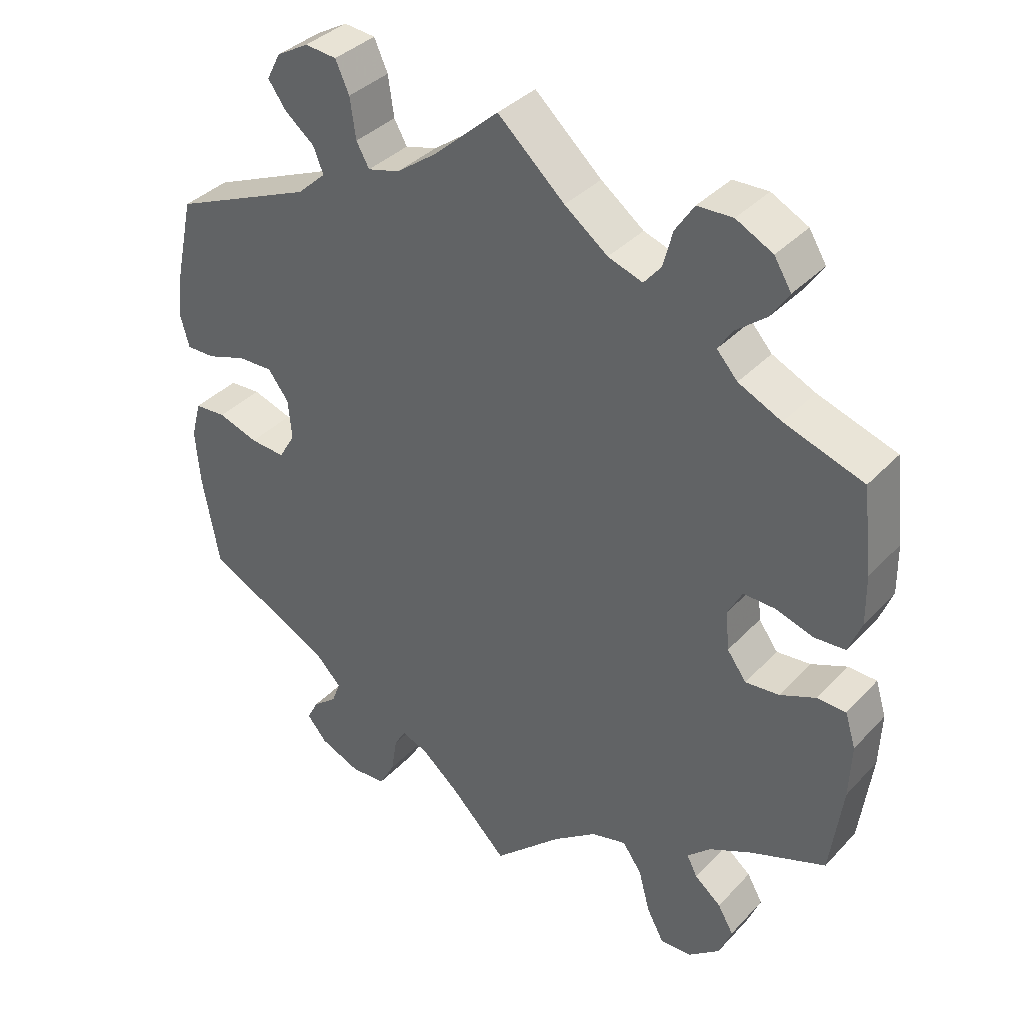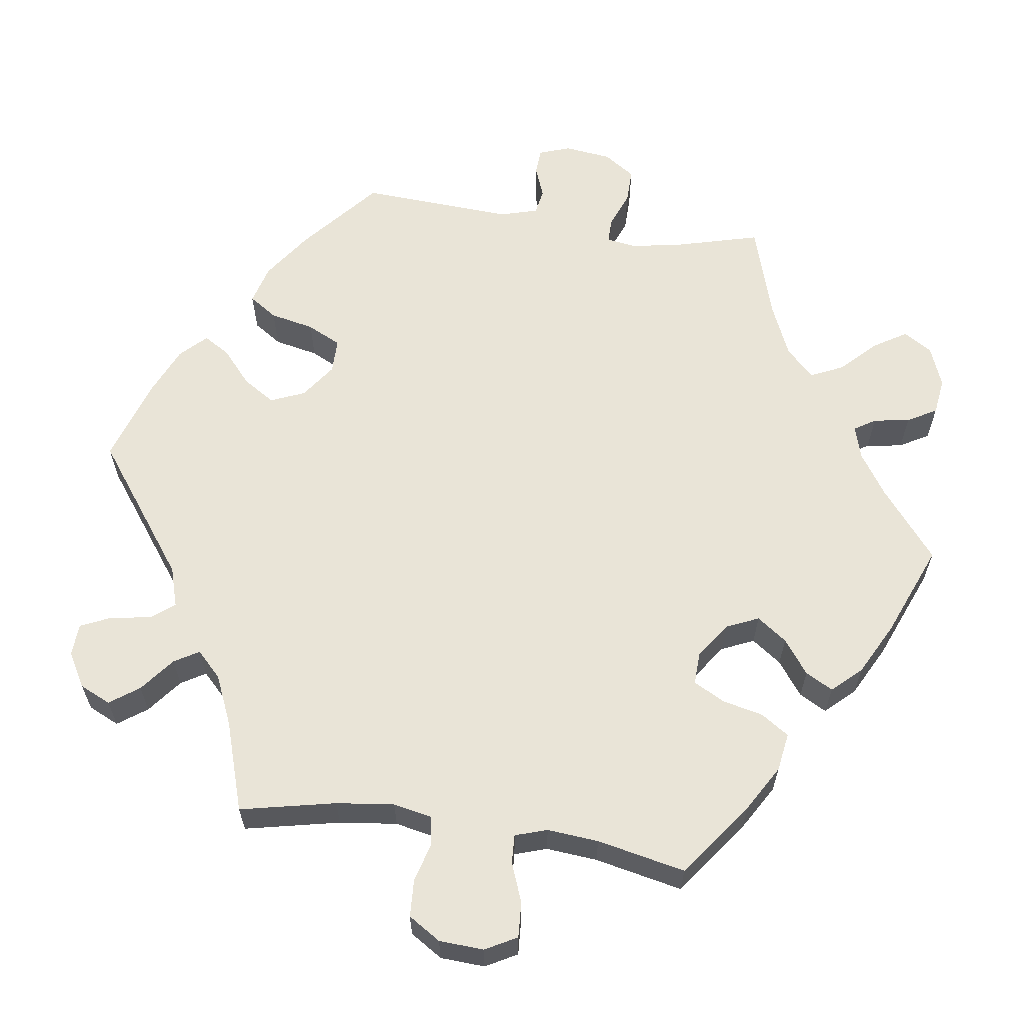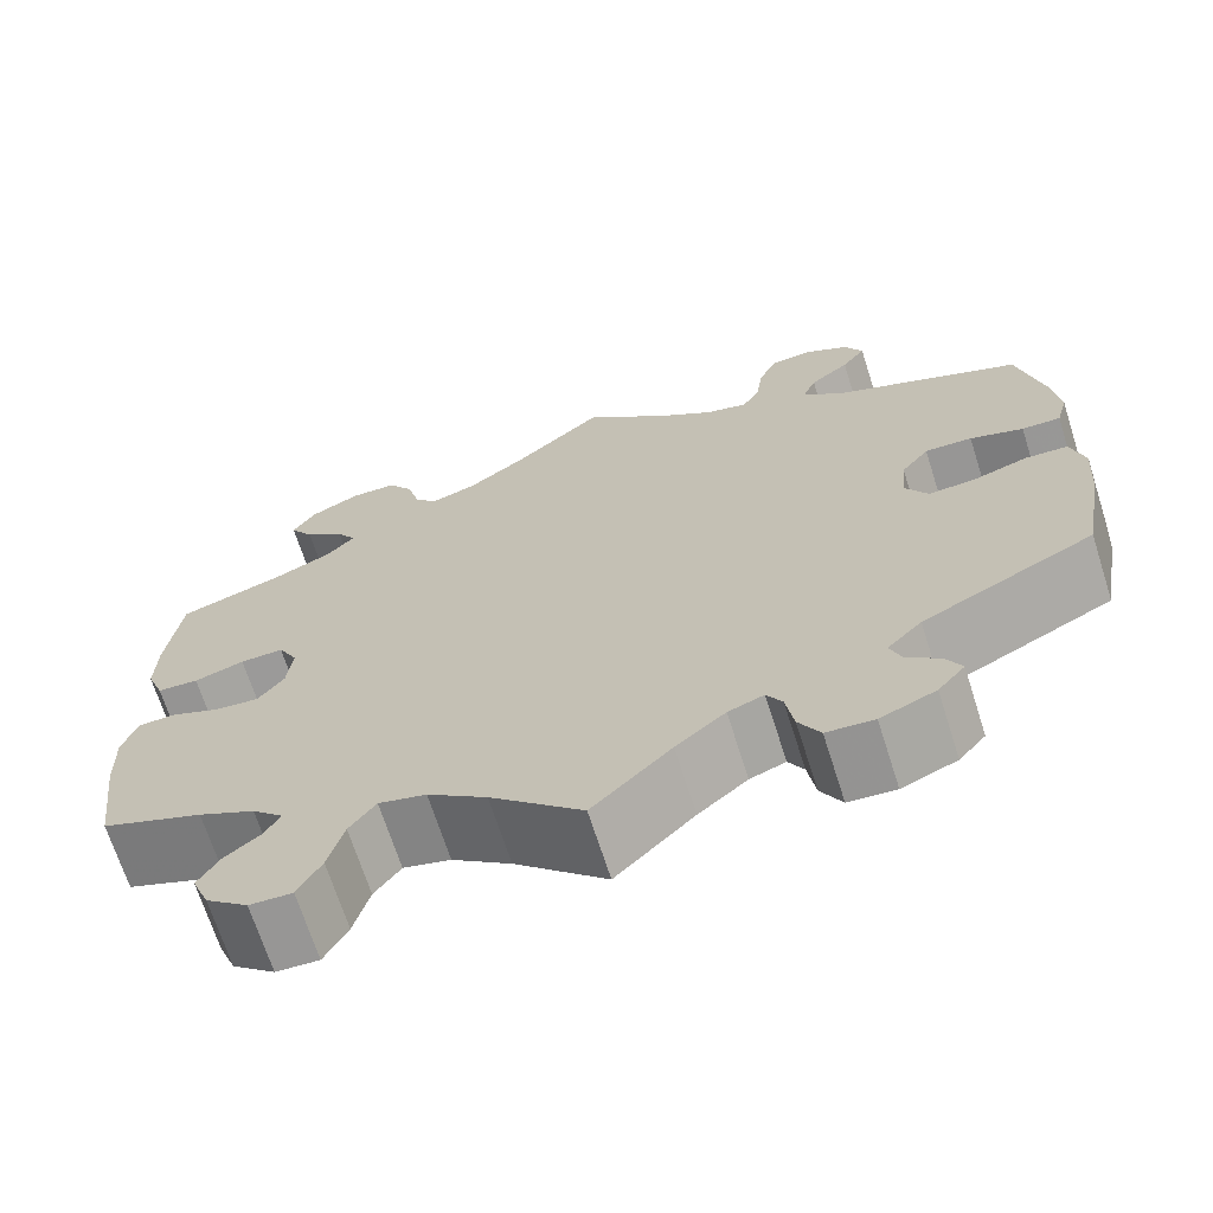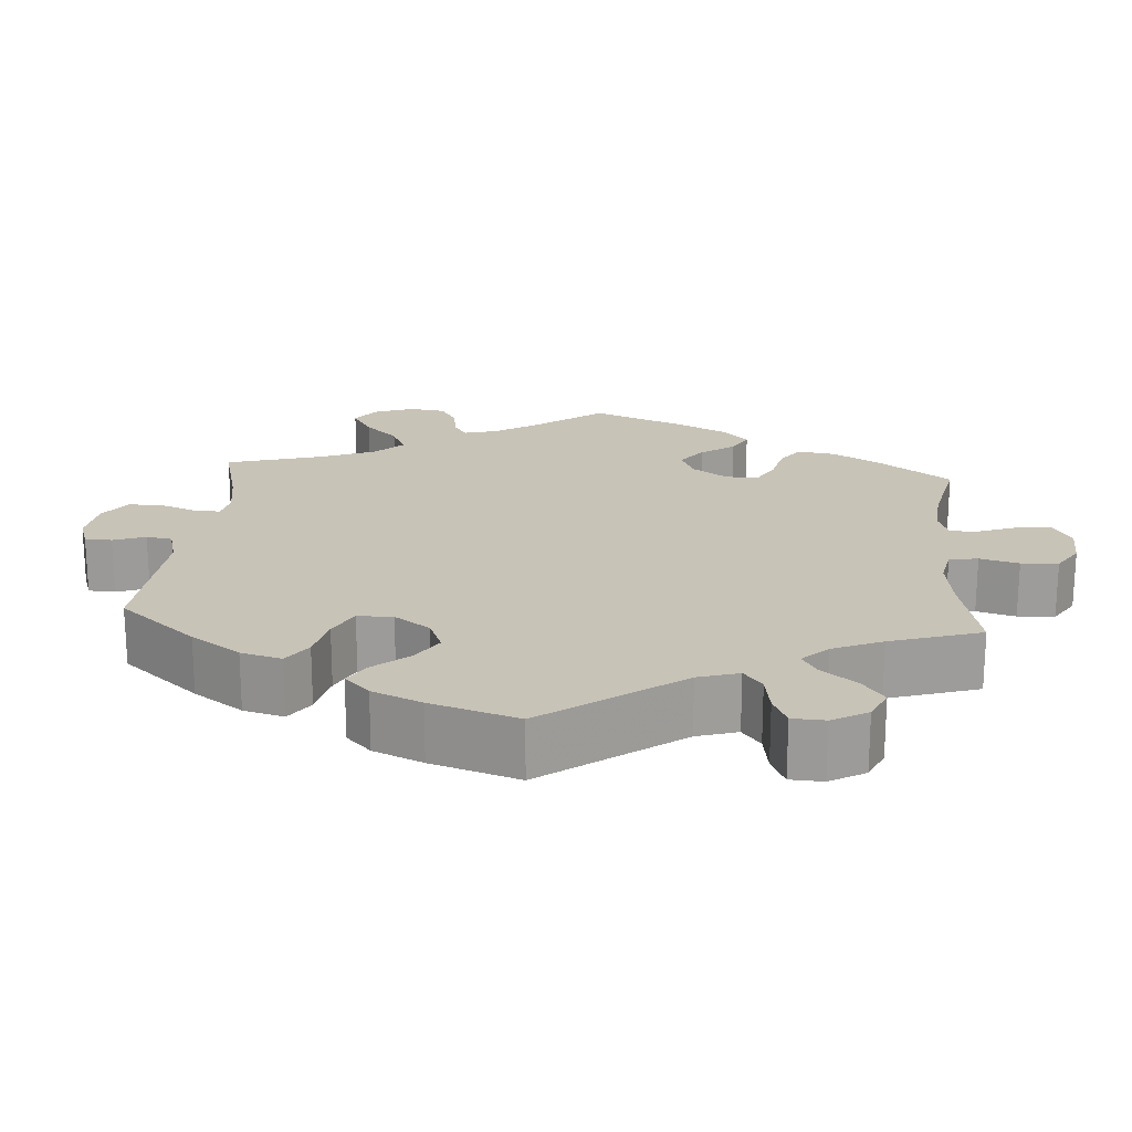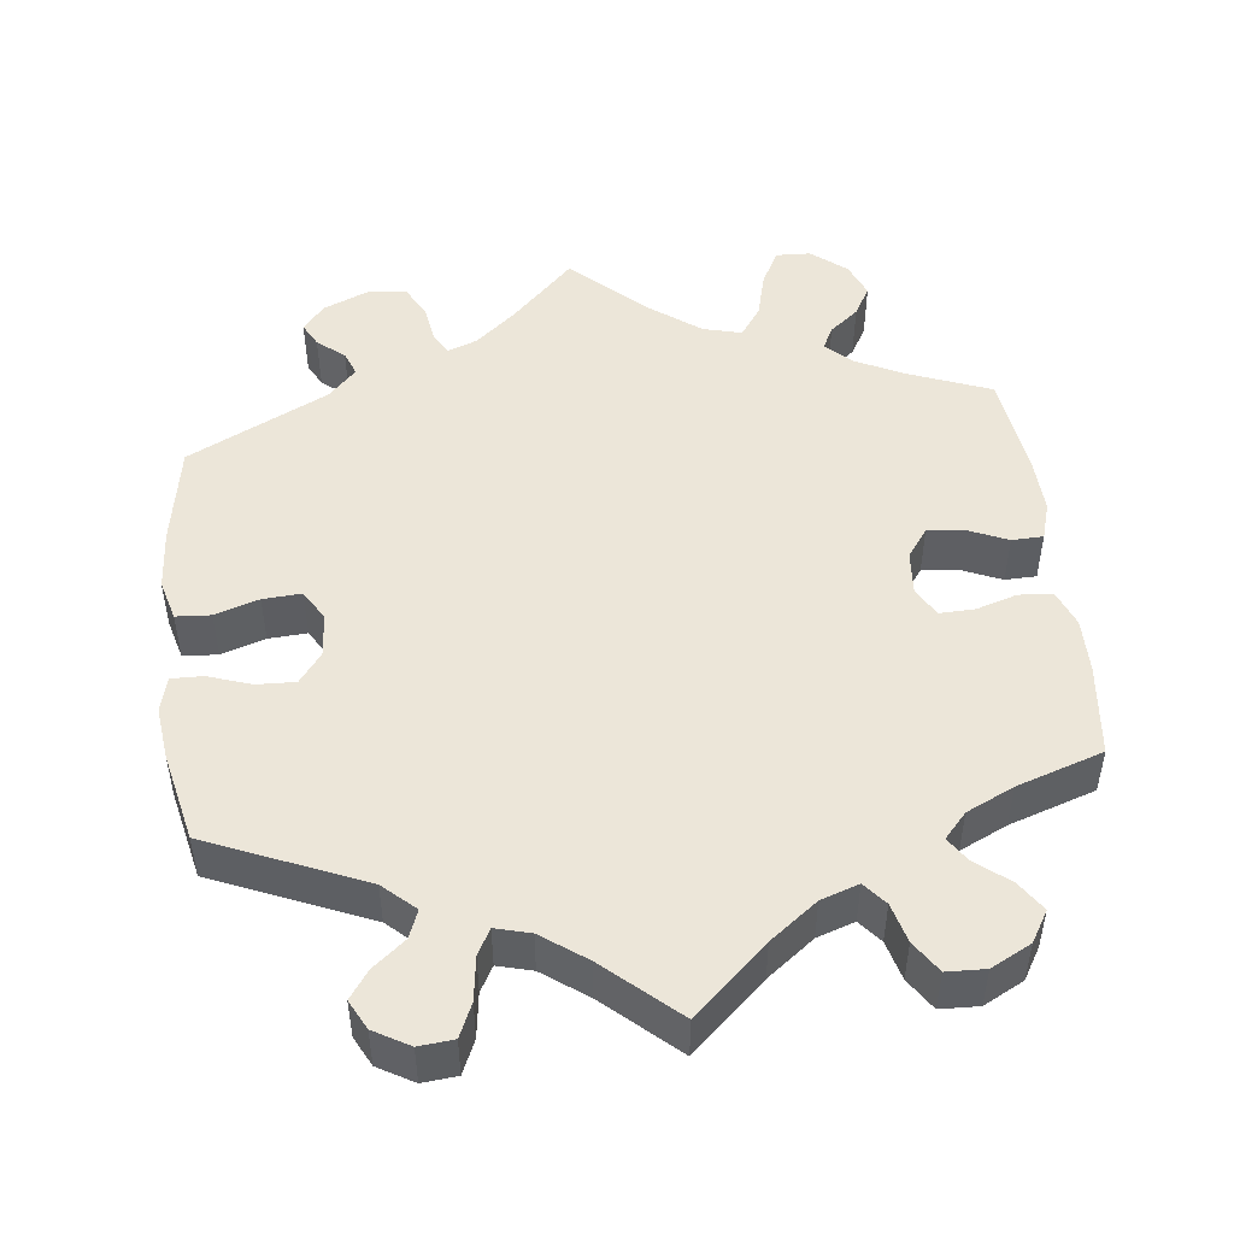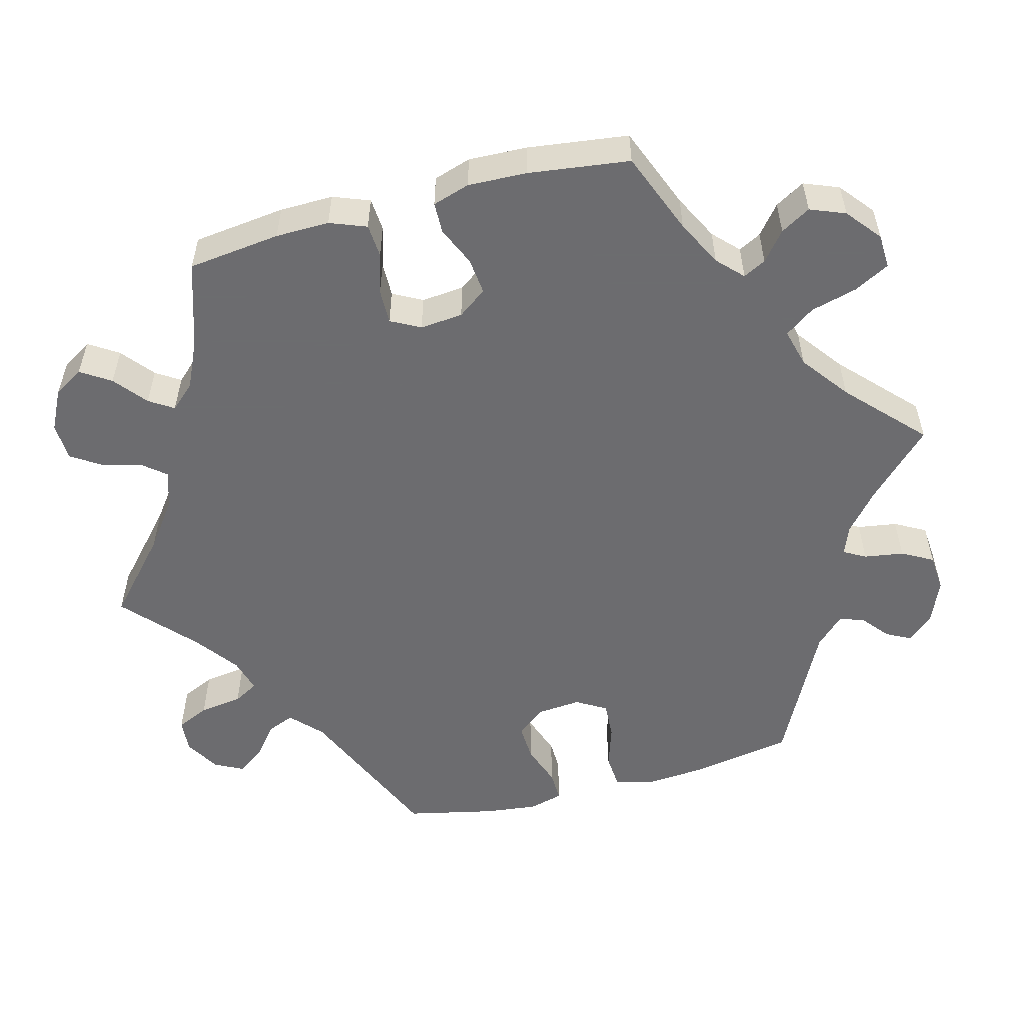
<metadata>
{"format":"obj","ext":"obj","renderer":"f3d","projection":"perspective","resolution":1024,"background":"white","views":[{"elev":37.1,"azim":37.2,"up":"+Z"},{"elev":61.0,"azim":38.2,"up":"+Y"},{"elev":-69.0,"azim":-162.3,"up":"+Z"},{"elev":19.7,"azim":-55.5,"up":"+Y"},{"elev":48.7,"azim":-6.8,"up":"+Y"},{"elev":-53.8,"azim":104.9,"up":"+Y"}]}
</metadata>
<code>
v -0.524 0.07 -0.159
v -0.53 0.07 -0.082
v -0.516 0.07 -0.03
v -0.472 0.07 -0.027
v -0.416 0.07 -0.045
v -0.367 0.07 -0.048
v -0.344 0.07 -0.009
v -0.349 0.07 0.047
v -0.378 0.07 0.085
v -0.427 0.07 0.083
v -0.482 0.07 0.064
v -0.522 0.07 0.063
v -0.534 0.07 0.107
v -0.526 0.07 0.175
v -0.501 0.07 0.289
v -0.304 0.07 0.374
v -0.264 0.07 0.411
v -0.278 0.07 0.446
v -0.319 0.07 0.479
v -0.344 0.07 0.514
v -0.325 0.07 0.551
v -0.28 0.07 0.577
v -0.236 0.07 0.573
v -0.217 0.07 0.531
v -0.209 0.07 0.475
v -0.191 0.07 0.443
v -0.147 0.07 0.455
v -0.091 0.07 0.496
v 0 0.07 0.578
v 0.093 0.07 0.494
v 0.153 0.07 0.449
v 0.201 0.07 0.433
v 0.225 0.07 0.462
v 0.238 0.07 0.512
v 0.264 0.07 0.552
v 0.313 0.07 0.554
v 0.364 0.07 0.528
v 0.388 0.07 0.489
v 0.363 0.07 0.451
v 0.321 0.07 0.417
v 0.301 0.07 0.386
v 0.33 0.07 0.354
v 0.39 0.07 0.326
v 0.5 0.07 0.29
v 0.514 0.07 0.171
v 0.515 0.07 0.102
v 0.497 0.07 0.055
v 0.454 0.07 0.052
v 0.402 0.07 0.068
v 0.357 0.07 0.069
v 0.337 0.07 0.031
v 0.342 0.07 -0.024
v 0.369 0.07 -0.061
v 0.416 0.07 -0.056
v 0.466 0.07 -0.034
v 0.506 0.07 -0.035
v 0.521 0.07 -0.083
v 0.518 0.07 -0.159
v 0.501 0.07 -0.288
v 0.395 0.07 -0.33
v 0.336 0.07 -0.36
v 0.304 0.07 -0.391
v 0.319 0.07 -0.42
v 0.356 0.07 -0.45
v 0.378 0.07 -0.488
v 0.36 0.07 -0.533
v 0.316 0.07 -0.569
v 0.272 0.07 -0.571
v 0.248 0.07 -0.526
v 0.232 0.07 -0.466
v 0.205 0.07 -0.428
v 0.156 0.07 -0.441
v 0.095 0.07 -0.487
v 0 0.07 -0.577
v -0.081 0.07 -0.496
v -0.132 0.07 -0.453
v -0.169 0.07 -0.439
v -0.185 0.07 -0.467
v -0.193 0.07 -0.518
v -0.215 0.07 -0.558
v -0.264 0.07 -0.562
v -0.321 0.07 -0.538
v -0.349 0.07 -0.505
v -0.333 0.07 -0.474
v -0.299 0.07 -0.446
v -0.287 0.07 -0.414
v -0.323 0.07 -0.377
v -0.501 0.07 -0.288
v -0.524 0 -0.159
v -0.53 0 -0.082
v -0.516 0 -0.03
v -0.472 0 -0.027
v -0.416 0 -0.045
v -0.367 0 -0.048
v -0.344 0 -0.009
v -0.349 0 0.047
v -0.378 0 0.085
v -0.427 0 0.083
v -0.482 0 0.064
v -0.522 0 0.063
v -0.534 0 0.107
v -0.526 0 0.175
v -0.501 0 0.289
v -0.304 0 0.374
v -0.264 0 0.411
v -0.278 0 0.446
v -0.319 0 0.479
v -0.344 0 0.514
v -0.325 0 0.551
v -0.28 0 0.577
v -0.236 0 0.573
v -0.217 0 0.531
v -0.209 0 0.475
v -0.191 0 0.443
v -0.147 0 0.455
v -0.091 0 0.496
v 0 0 0.578
v 0.093 0 0.494
v 0.153 0 0.449
v 0.201 0 0.433
v 0.225 0 0.462
v 0.238 0 0.512
v 0.264 0 0.552
v 0.313 0 0.554
v 0.364 0 0.528
v 0.388 0 0.489
v 0.363 0 0.451
v 0.321 0 0.417
v 0.301 0 0.386
v 0.33 0 0.354
v 0.39 0 0.326
v 0.5 0 0.29
v 0.514 0 0.171
v 0.515 0 0.102
v 0.497 0 0.055
v 0.454 0 0.052
v 0.402 0 0.068
v 0.357 0 0.069
v 0.337 0 0.031
v 0.342 0 -0.024
v 0.369 0 -0.061
v 0.416 0 -0.056
v 0.466 0 -0.034
v 0.506 0 -0.035
v 0.521 0 -0.083
v 0.518 0 -0.159
v 0.501 0 -0.288
v 0.395 0 -0.33
v 0.336 0 -0.36
v 0.304 0 -0.391
v 0.319 0 -0.42
v 0.356 0 -0.45
v 0.378 0 -0.488
v 0.36 0 -0.533
v 0.316 0 -0.569
v 0.272 0 -0.571
v 0.248 0 -0.526
v 0.232 0 -0.466
v 0.205 0 -0.428
v 0.156 0 -0.441
v 0.095 0 -0.487
v 0 0 -0.577
v -0.081 0 -0.496
v -0.132 0 -0.453
v -0.169 0 -0.439
v -0.185 0 -0.467
v -0.193 0 -0.518
v -0.215 0 -0.558
v -0.264 0 -0.562
v -0.321 0 -0.538
v -0.349 0 -0.505
v -0.333 0 -0.474
v -0.299 0 -0.446
v -0.287 0 -0.414
v -0.323 0 -0.377
v -0.501 0 -0.288
f 87 88 1 2
f 86 87 2 3
f 82 83 84 85
f 82 85 86
f 81 82 86
f 78 79 80 81
f 77 78 81 86
f 73 74 75
f 72 73 75 76
f 71 72 76 77
f 67 68 69 70
f 67 70 71
f 66 67 71
f 63 64 65 66
f 62 63 66 71
f 61 62 71 77
f 57 58 59 60
f 54 55 56 57
f 53 54 57 60
f 52 53 60 61
f 46 47 48 49
f 46 49 50
f 43 44 45 46
f 42 43 46 50
f 41 42 50 51
f 37 38 39 40
f 37 40 41
f 36 37 41
f 33 34 35 36
f 32 33 36 41
f 31 32 41 51
f 28 29 30
f 27 28 30 31
f 26 27 31 51
f 22 23 24 25
f 22 25 26
f 21 22 26
f 18 19 20 21
f 18 21 26
f 17 18 26 51
f 13 14 15 16
f 10 11 12 13
f 9 10 13 16
f 8 9 16 17
f 86 3 4 5
f 86 5 6
f 77 86 6 7
f 51 52 61 77
f 17 51 77
f 7 8 17 77
f 90 89 176 175
f 91 90 175 174
f 173 172 171 170
f 174 173 170
f 174 170 169
f 169 168 167 166
f 174 169 166 165
f 163 162 161
f 164 163 161 160
f 165 164 160 159
f 158 157 156 155
f 159 158 155
f 159 155 154
f 154 153 152 151
f 159 154 151 150
f 165 159 150 149
f 148 147 146 145
f 145 144 143 142
f 148 145 142 141
f 149 148 141 140
f 137 136 135 134
f 138 137 134
f 134 133 132 131
f 138 134 131 130
f 139 138 130 129
f 128 127 126 125
f 129 128 125
f 129 125 124
f 124 123 122 121
f 129 124 121 120
f 139 129 120 119
f 118 117 116
f 119 118 116 115
f 139 119 115 114
f 113 112 111 110
f 114 113 110
f 114 110 109
f 109 108 107 106
f 114 109 106
f 139 114 106 105
f 104 103 102 101
f 101 100 99 98
f 104 101 98 97
f 105 104 97 96
f 93 92 91 174
f 94 93 174
f 95 94 174 165
f 165 149 140 139
f 165 139 105
f 165 105 96 95
f 1 89 90 2
f 2 90 91 3
f 3 91 92 4
f 4 92 93 5
f 5 93 94 6
f 6 94 95 7
f 7 95 96 8
f 8 96 97 9
f 9 97 98 10
f 10 98 99 11
f 11 99 100 12
f 12 100 101 13
f 13 101 102 14
f 14 102 103 15
f 15 103 104 16
f 16 104 105 17
f 17 105 106 18
f 18 106 107 19
f 19 107 108 20
f 20 108 109 21
f 21 109 110 22
f 22 110 111 23
f 23 111 112 24
f 24 112 113 25
f 25 113 114 26
f 26 114 115 27
f 27 115 116 28
f 28 116 117 29
f 29 117 118 30
f 30 118 119 31
f 31 119 120 32
f 32 120 121 33
f 33 121 122 34
f 34 122 123 35
f 35 123 124 36
f 36 124 125 37
f 37 125 126 38
f 38 126 127 39
f 39 127 128 40
f 40 128 129 41
f 41 129 130 42
f 42 130 131 43
f 43 131 132 44
f 44 132 133 45
f 45 133 134 46
f 46 134 135 47
f 47 135 136 48
f 48 136 137 49
f 49 137 138 50
f 50 138 139 51
f 51 139 140 52
f 52 140 141 53
f 53 141 142 54
f 54 142 143 55
f 55 143 144 56
f 56 144 145 57
f 57 145 146 58
f 58 146 147 59
f 59 147 148 60
f 60 148 149 61
f 61 149 150 62
f 62 150 151 63
f 63 151 152 64
f 64 152 153 65
f 65 153 154 66
f 66 154 155 67
f 67 155 156 68
f 68 156 157 69
f 69 157 158 70
f 70 158 159 71
f 71 159 160 72
f 72 160 161 73
f 73 161 162 74
f 74 162 163 75
f 75 163 164 76
f 76 164 165 77
f 77 165 166 78
f 78 166 167 79
f 79 167 168 80
f 80 168 169 81
f 81 169 170 82
f 82 170 171 83
f 83 171 172 84
f 84 172 173 85
f 85 173 174 86
f 86 174 175 87
f 87 175 176 88
f 88 176 89 1

</code>
